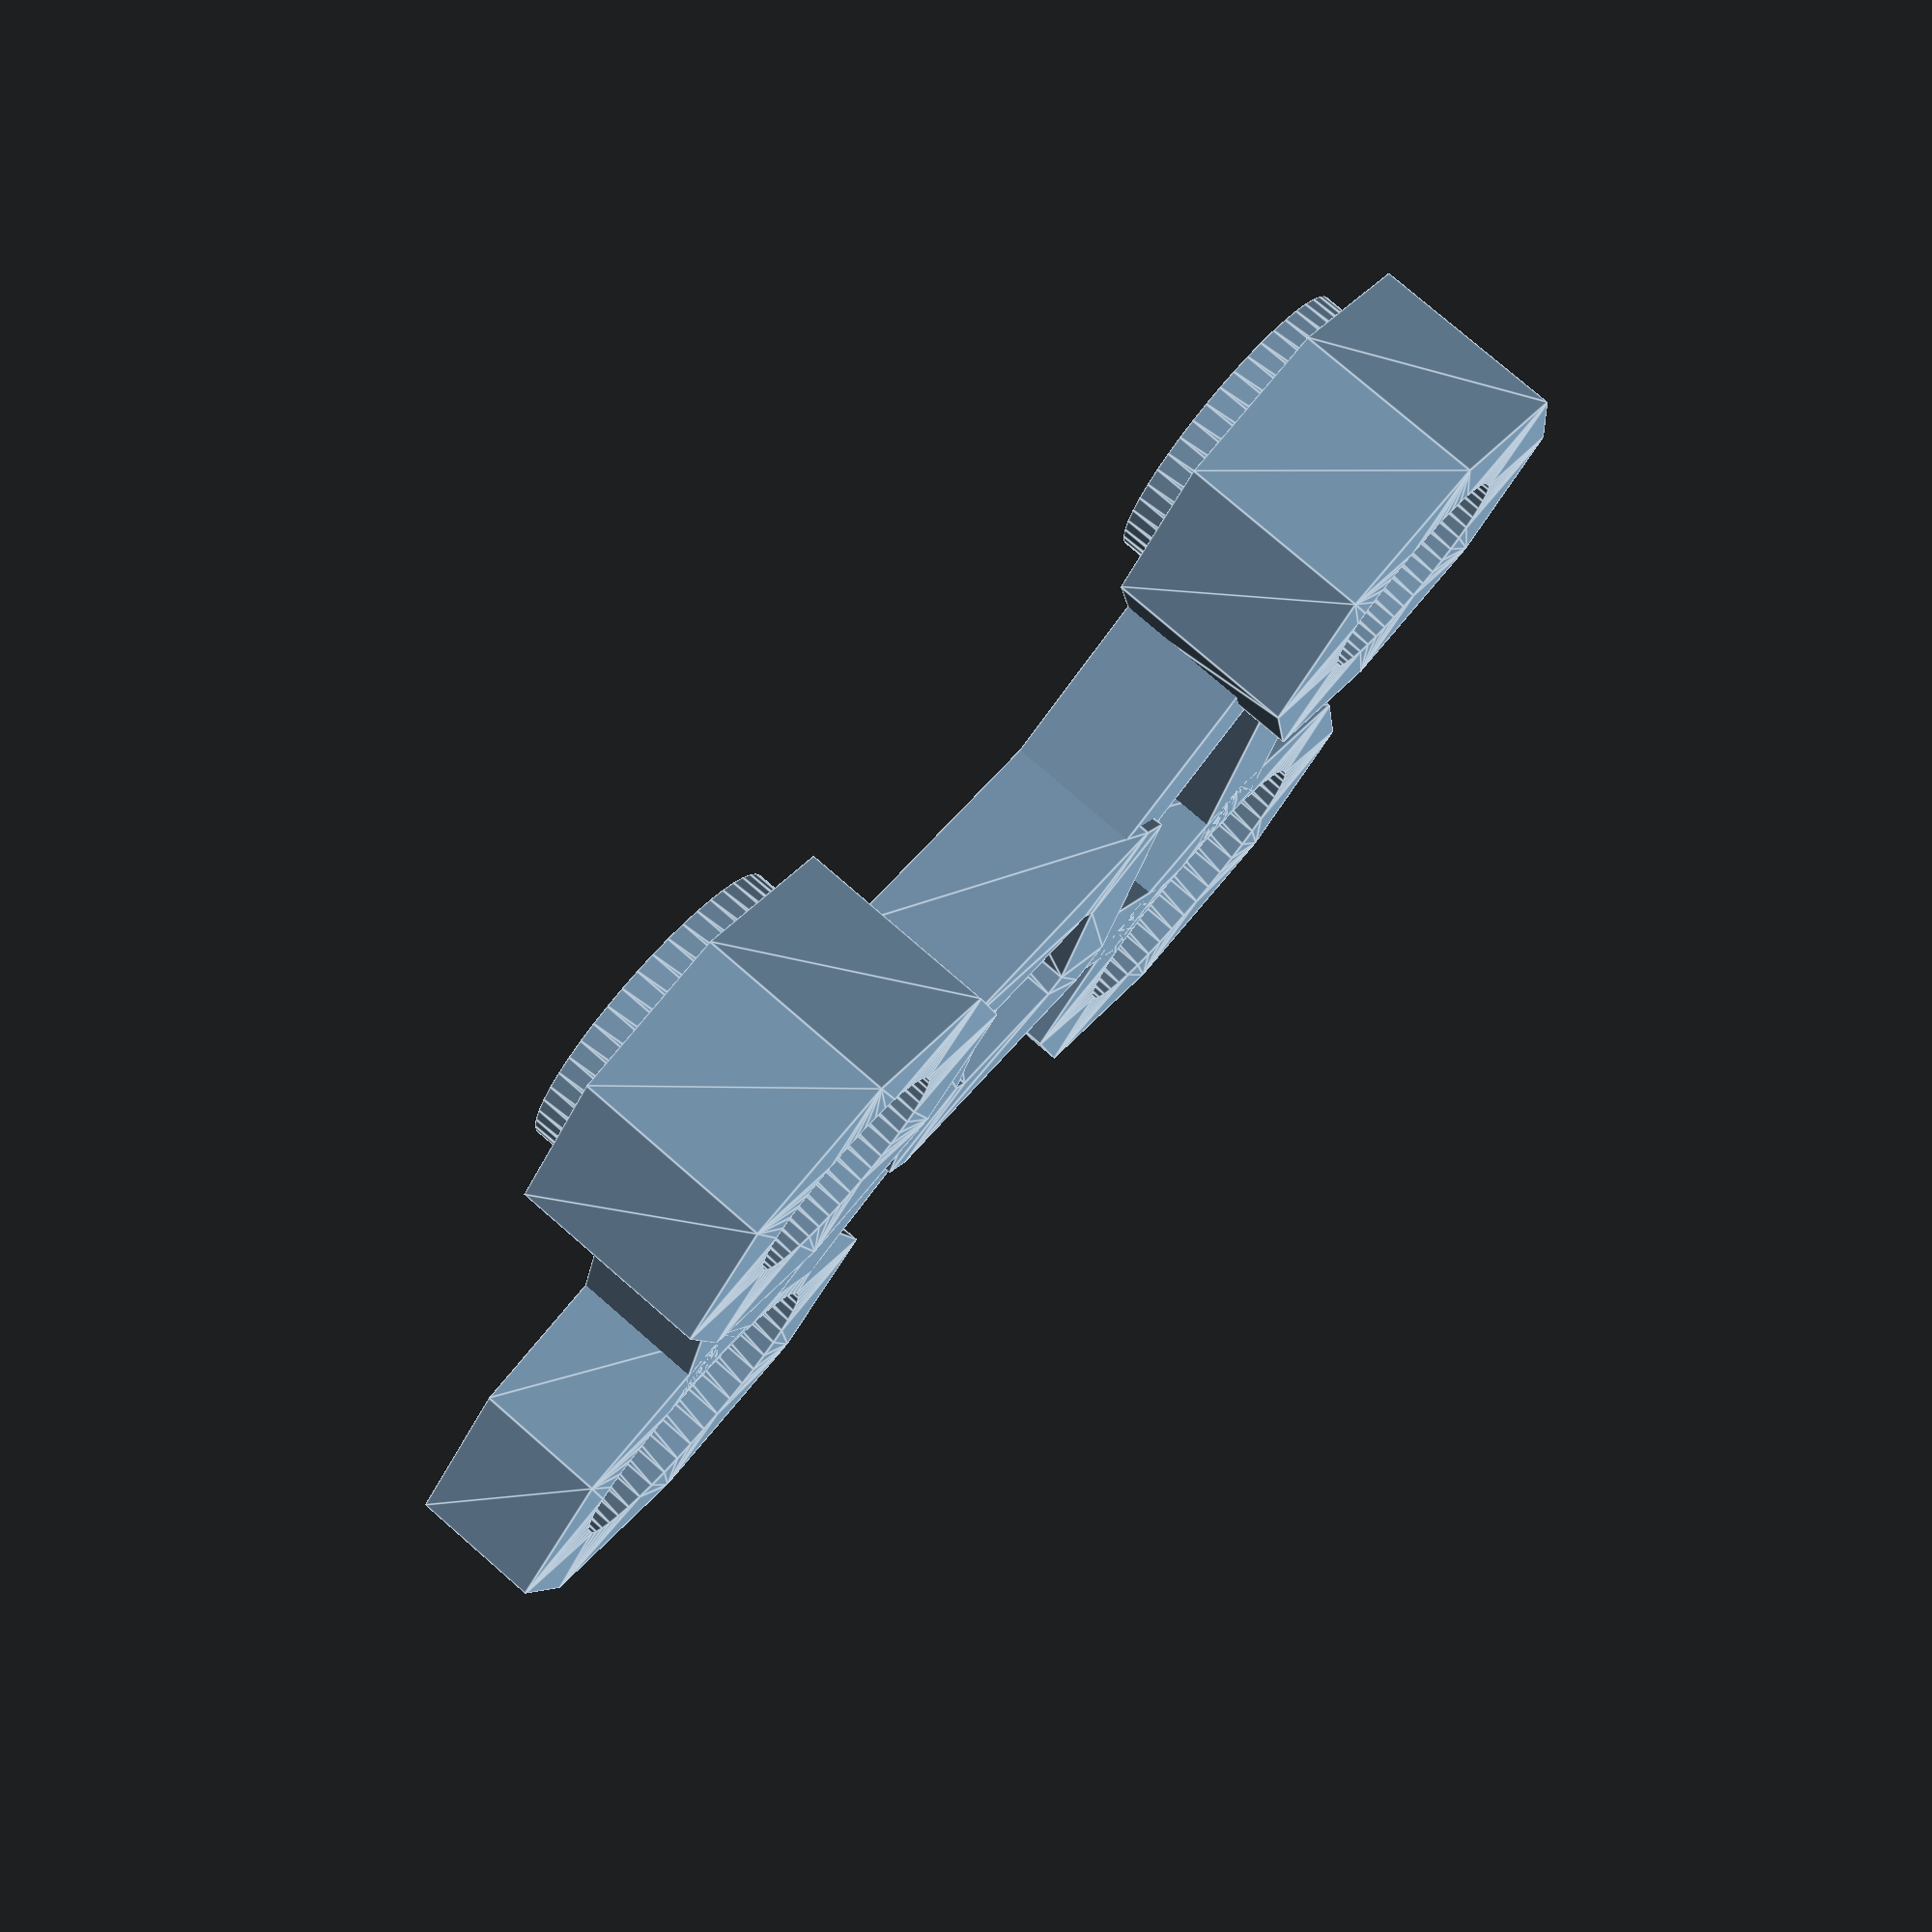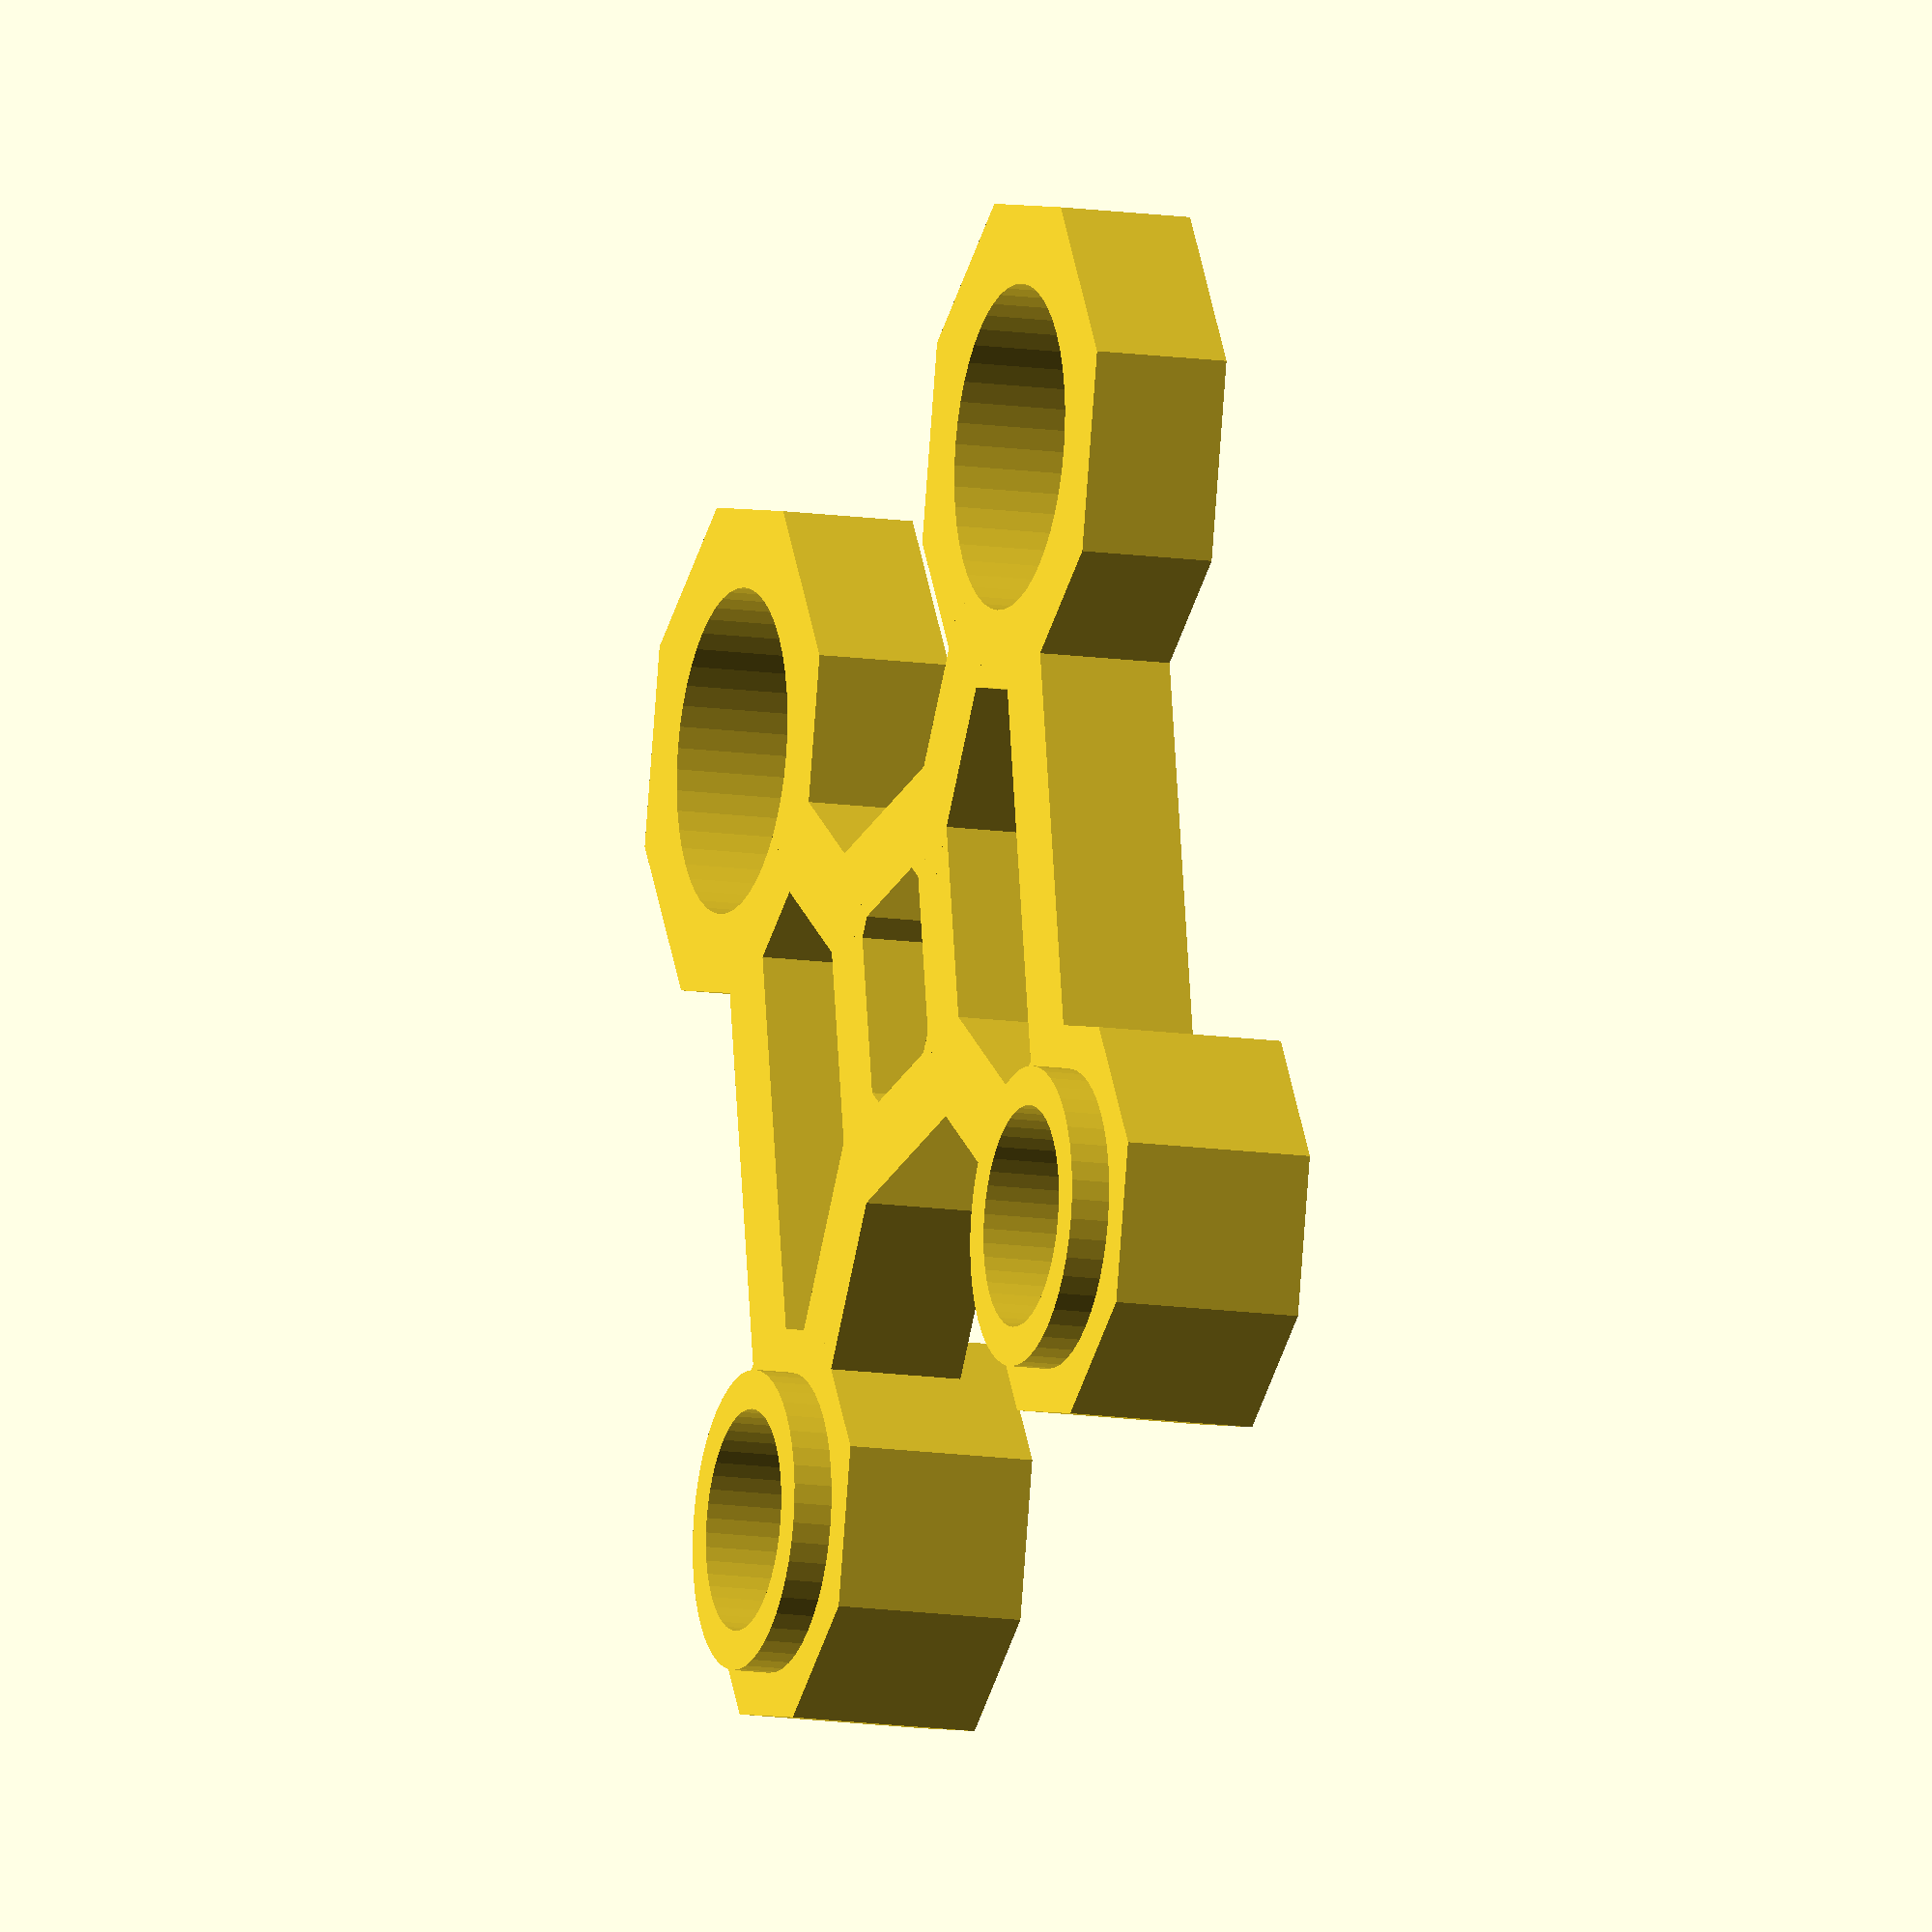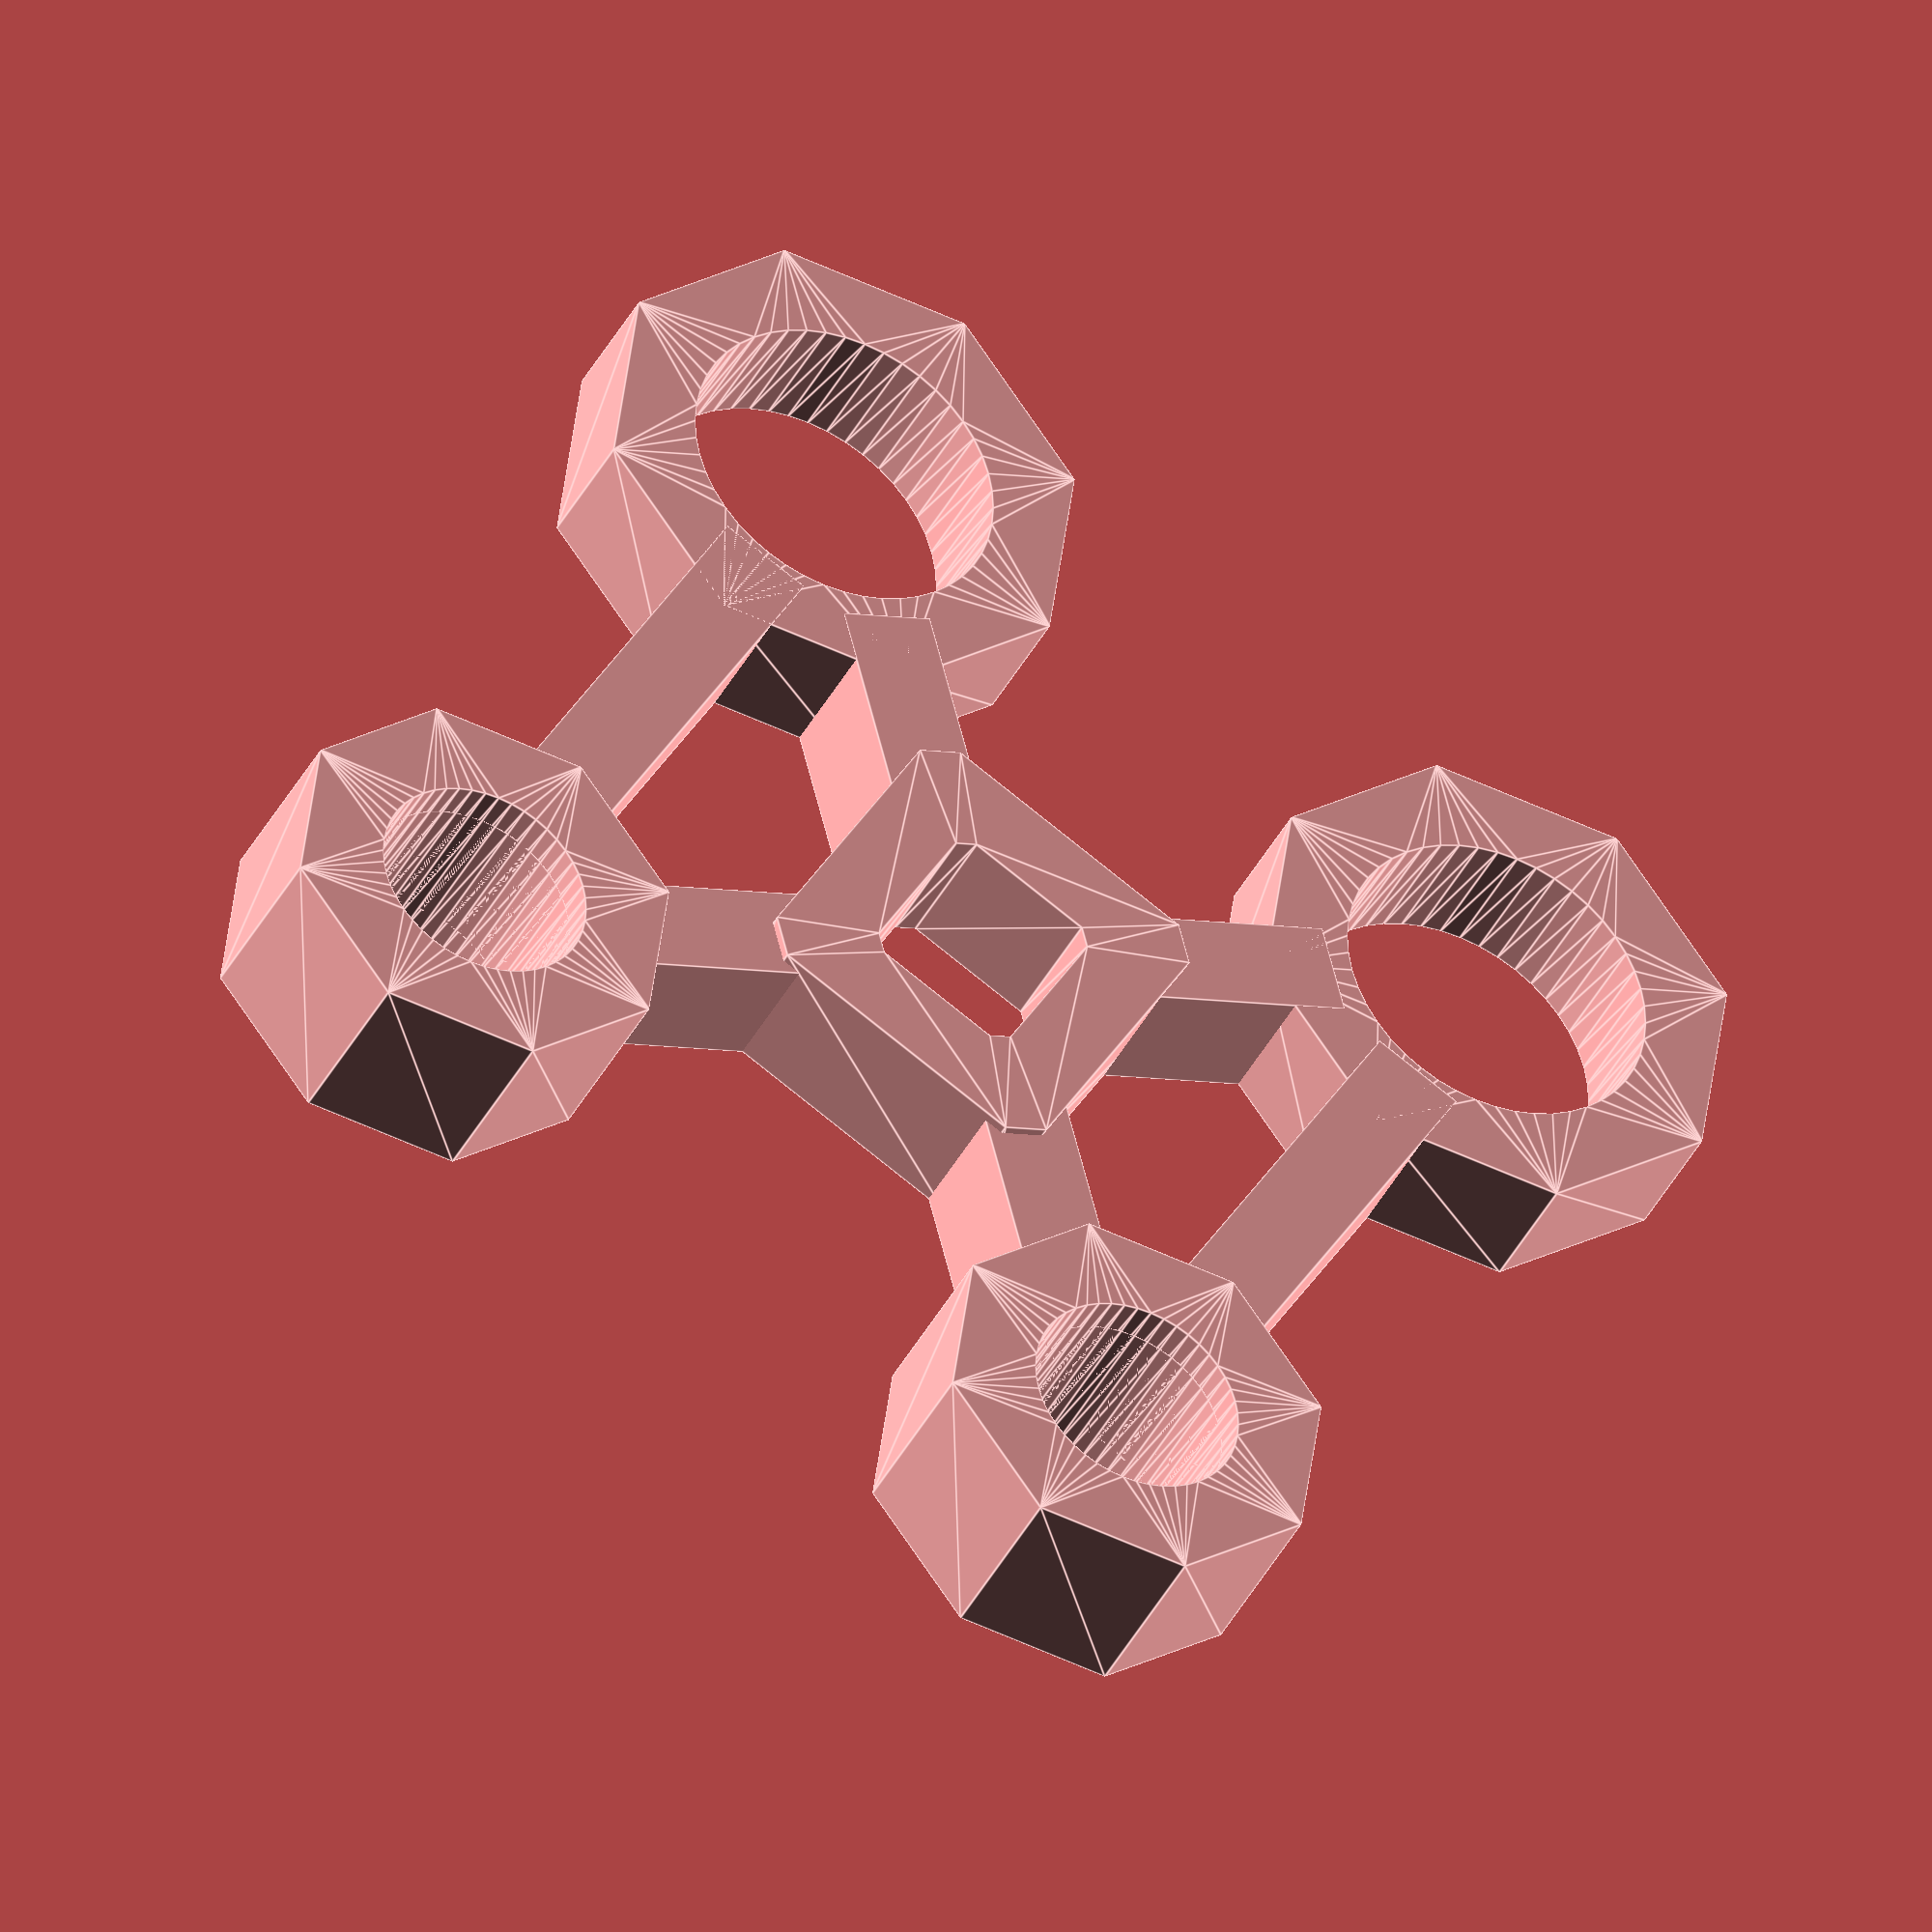
<openscad>
$fn = 8;
hfn = 48;

wt = 3;
sw_h = 13.1;
pot_h = sw_h - 8.9;
nna_h = sw_h - 7.2;

nna_d = 6.8;
pot_d = 10.0;

function in(x) = x * 25.4;

function gx(x) = in(1) * x;
function gy(x) = in(1) * x;
function g(x, y) = [gx(x), gy(y), 0];

module do(cx, cy, sx, sy) {
	for (x = [0 : cx - 1]) {
		for (y = [0 : cy - 1]) {
			translate([x * sx, y * sy]) children();
		}
	}
}

module round_spacer(d, w, h) {
	linear_extrude(h) difference() {
		circle(d=d + w * 2);
		circle(d=d, $fn=hfn);
	}
}

module hul(offset) {
	hull() {
		children();
		translate(offset) children();
	}
}

module banana_spacer() {
	round_spacer(nna_d, 3, nna_h);
	translate([0, 0, -1.2])
	round_spacer(nna_d, (9.2 - nna_d) / 2, nna_h, $fn=hfn);
}

module pot_spacer() { 
	round_spacer(pot_d, 3, pot_h);
}

module switch_spacer() {
	linear_extrude(4.5) 
	difference() {
		rr([5.1 + 2 * 2.7, 6.1 + 2 * 2.7], r=1);
		rr([5.1, 6.1], r=0.5);
	}
}

module rr(s, r) {
	translate([-s.x / 2 + r, -s.y / 2 + r])
	hul([0, s.y - r * 2]) 
	hul([s.x - r * 2, 0])
	circle(r=r, $fn=4);
}

//translate(g(0, 1))
//do(8, 4, in(1), in(1))
//banana_spacer();
//
//translate(g(0, 0))
//do(8, 2, in(1), in(5))
//pot_spacer();
//
//translate(g(0.5, 0.5))
//do(4, 2, in(2), in(4))
//switch_spacer();
//
//for(x = [0: 6])
//for(y = [1: 4])
//if((y == 1 || y == 4) && x % 2 || !(y == 1 || y == 4) && (x + 1) % 2)
//translate([in(x) + (in(1) - 15) / 2, in(y) - wt / 2, 0])
//cube([15, wt, pot_h]);
//
//for(x = [0: 7])
//for(y = [0: 4])
//translate([in(x) - wt / 2, in(y) + in(0.5) - 15 / 2, 0])
//cube([wt, 15, pot_h]);
//
//for(x = [0: 3])
//for(y = [0: 1])
//for(q = [0: 3])
//translate([in(x * 2), in(y * 4), 0])
//rotate([0, 0, q * 90])
//translate([
//	in(q == 2 || q == 3 ? -1 : 0),
//	in(q == 1 || q == 2 ? -1 : 0),
//	0
//])
//translate([4, 4, 0])
//rotate([0, 0, -45])
//translate([-wt / 2, 0, 0])
//cube([wt, 8, pot_h]);

if (1) {
	translate(g(0, 1))
	do(2, 1, in(1), in(1))
	banana_spacer();

	translate(g(0, 0))
	do(2, 1, in(1), in(1))
	pot_spacer();

	translate(g(0.5, 0.5))
	switch_spacer();

	for(x = [0: 1])
	translate([in(x) - wt / 2, in(0.5) - 15 / 2, 0])
	cube([wt, 15, pot_h]);

	for(q = [0: 3])
	rotate([0, 0, q * 90])
	translate([
		in(q == 2 || q == 3 ? -1 : 0),
		in(q == 1 || q == 2 ? -1 : 0),
		0
	])
	translate([4, 4, 0])
	rotate([0, 0, -45])
	translate([-wt / 2, 0, 0])
	cube([wt, 8, pot_h]);
} else {
	translate(g(0, 0))
	do(2, 2, in(1), in(1))
	banana_spacer();

	for(y = [0: 1])
	translate([(in(1) - 15) / 2, in(y) - wt / 2, 0])
	cube([15, wt, pot_h]);

	for(x = [0: 1])
	translate([in(x) - wt / 2, in(0.5) - 15 / 2, 0])
	cube([wt, 15, pot_h]);
}

</openscad>
<views>
elev=281.8 azim=14.3 roll=311.0 proj=p view=edges
elev=192.3 azim=9.9 roll=289.8 proj=o view=solid
elev=219.0 azim=30.4 roll=204.6 proj=o view=edges
</views>
